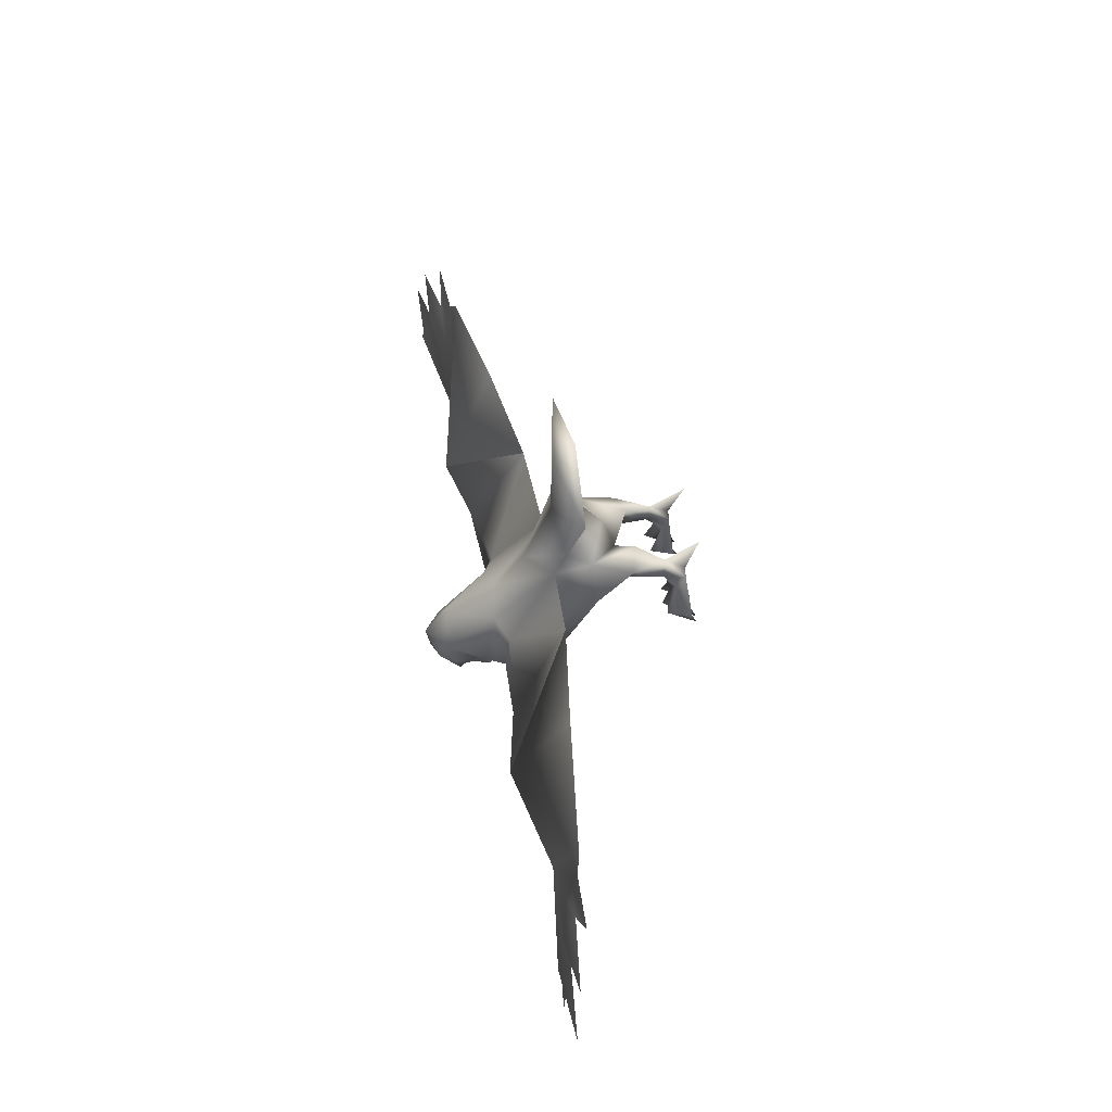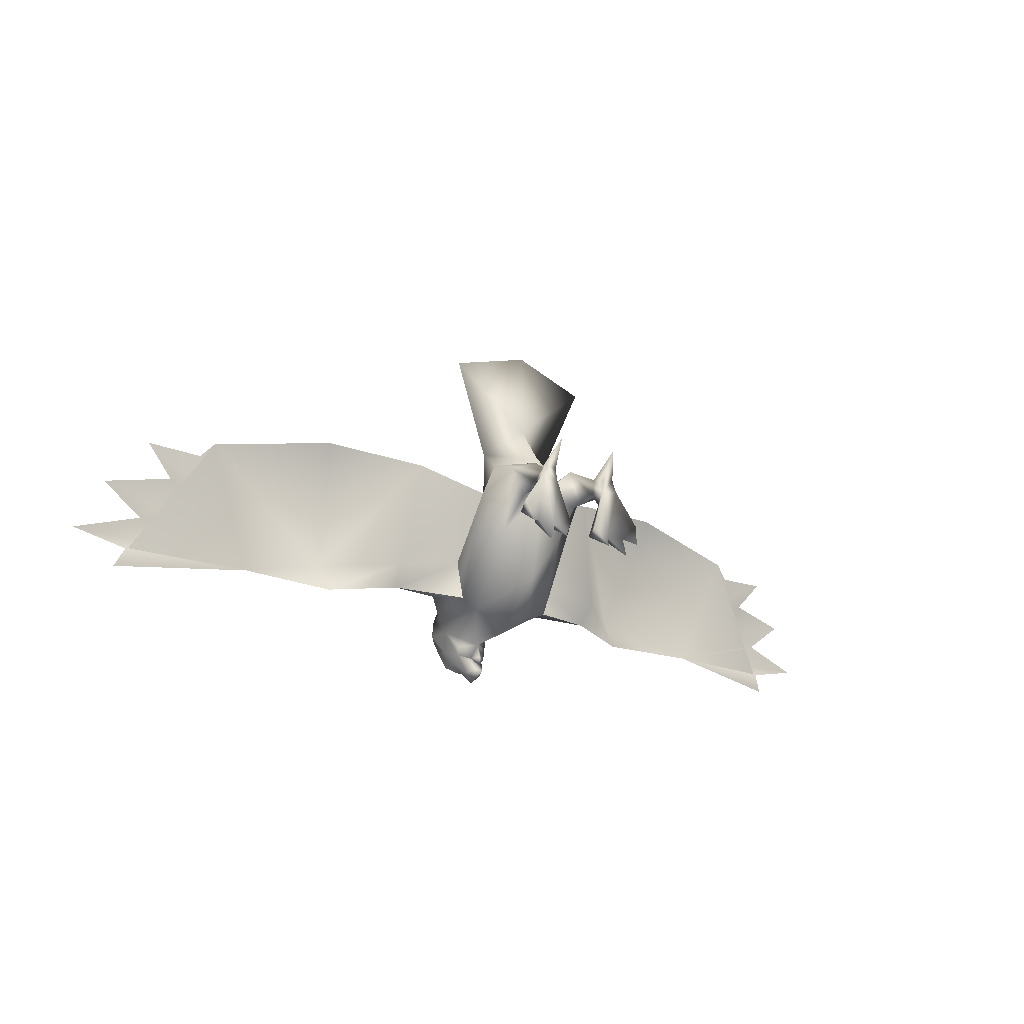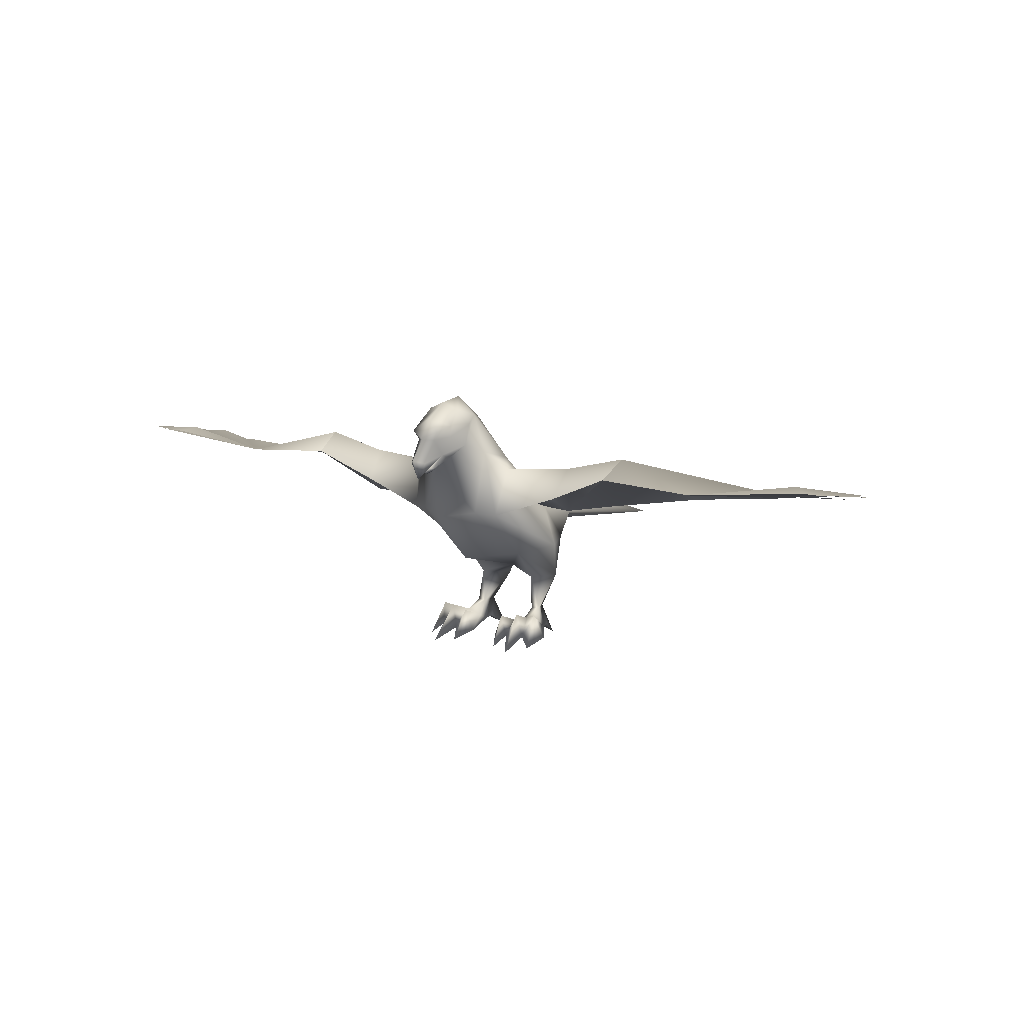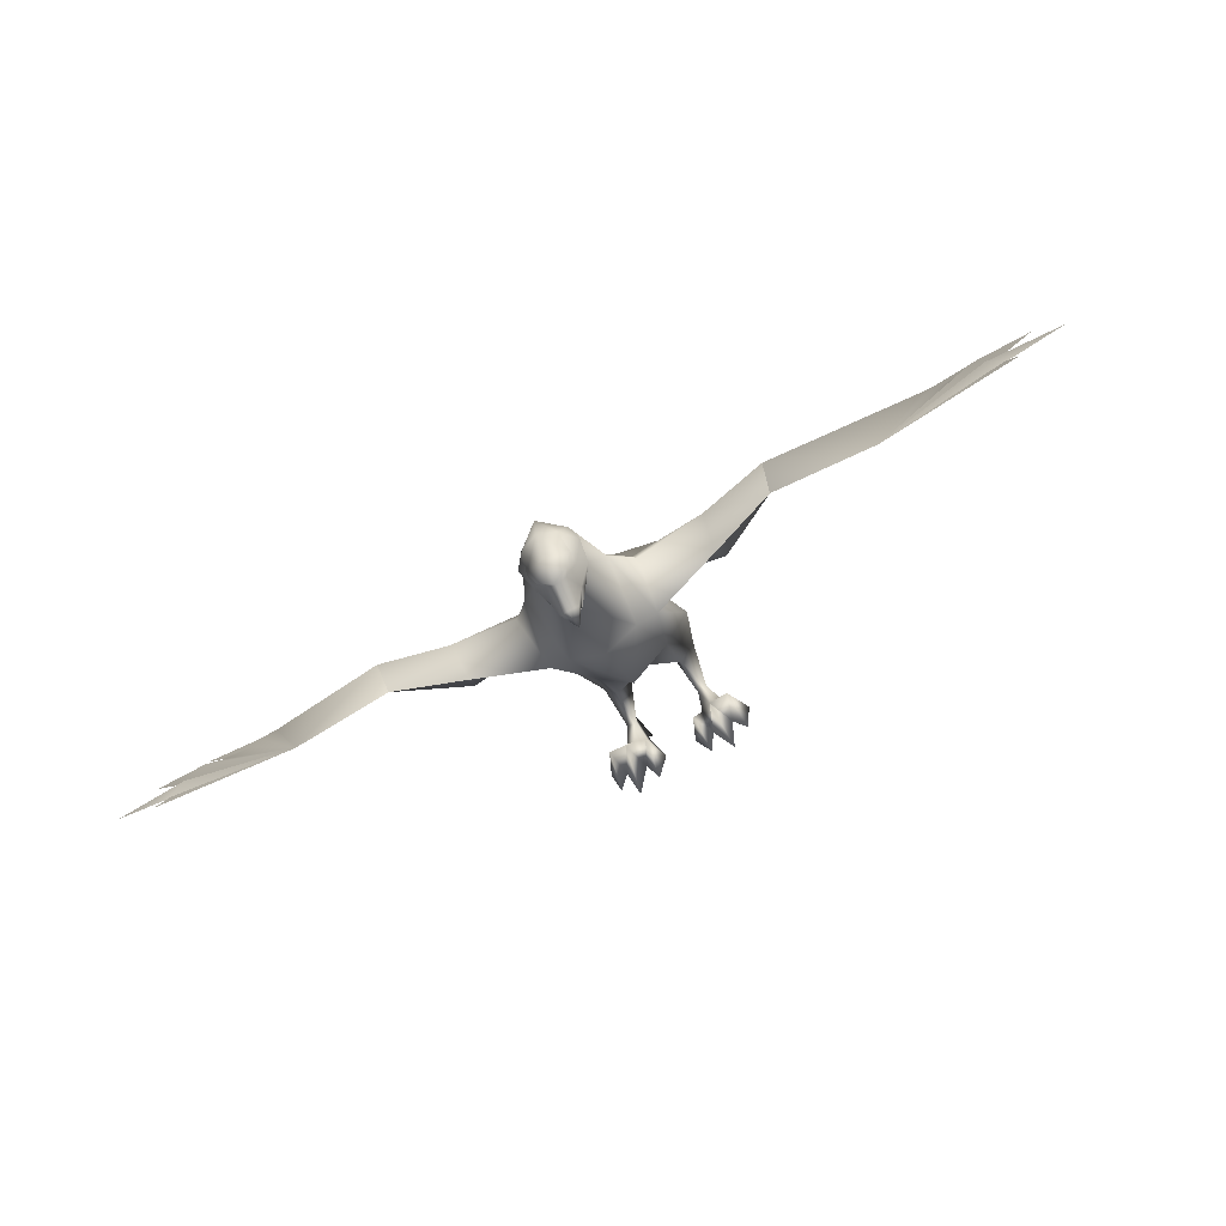
<metadata>
{"format":"obj","ext":"obj","renderer":"f3d","projection":"perspective","resolution":1024,"background":"white","views":[{"elev":55.2,"azim":78.8,"up":"+Y"},{"elev":-20.3,"azim":145.1,"up":"+Y"},{"elev":9.7,"azim":35.6,"up":"+Z"},{"elev":-69.2,"azim":29.0,"up":"+Y"}]}
</metadata>
<code>
v 0.0188 -0.01557 0.09055
v 0.03449 -0.02682 0.06852
v 0.02918 -0.05989 0.1035
v 0.03045 -0.08483 0.09521
v 0.02011 -0.04666 0.06476
v 0.01924 -0.09059 0.09655
v 0.02341 -0.08614 0.1337
v 0.02714 -0.01512 0.0465
v 0.02396 -0.004461 0.07047
v 0.02714 -0.01512 0.0465
v 0.01888 -0.03049 0.04676
v 0.01504 -0.094 0.1382
v 0.02275 0.007336 0.0844
v -0 0.00264 0.05962
v -0 -0.02074 0.106
v -0 -0.0438 0.1232
v 0.0167 -0.05429 0.1263
v 0.01324 -0.08289 0.1554
v -0 -0.06179 0.1521
v 0.01734 -0.09409 0.1505
v 0.009951 -0.09551 0.1593
v -0 -0.08101 0.1657
v -0 -0.09664 0.1633
v 0.01208 -0.1049 0.1505
v 0.01214 -0.1054 0.1441
v 0.008847 -0.1089 0.1332
v 0.00976 -0.1041 0.1308
v -0 -0.1031 0.1238
v 0.00464 -0.1124 0.125
v 0.00464 -0.1124 0.125
v -0 -0.06179 0.1521
v 0.005545 -0.1129 0.1423
v 0.005078 -0.1211 0.129
v 0.003067 -0.1187 0.1233
v 1.576e-06 -0.1081 0.1325
v -0 -0.1212 0.1191
v -0 -0.1175 0.1427
v -0 -0.1263 0.1309
v 0.008749 -0.1142 0.1473
v -0 -0.1175 0.1427
v -0 -0.1178 0.1438
v -0 -0.1094 0.1551
v -0 -0.1115 0.1216
v -0 -0.1165 0.1224
v -0 -0.1212 0.1191
v -0 -0.1263 0.1309
v -0 -0.1094 0.1551
v -0 -0.1094 0.1551
v -0.005078 -0.1211 0.129
v -0 -0.1175 0.1427
v -0.005545 -0.1129 0.1423
v -0.008847 -0.1089 0.1332
v -0.003067 -0.1187 0.1233
v -1.576e-06 -0.1081 0.1325
v -0.01214 -0.1054 0.1441
v -0.01504 -0.094 0.1382
v -0.01734 -0.09409 0.1505
v -0.01324 -0.08289 0.1554
v -0.009951 -0.09551 0.1593
v -0 -0.08101 0.1657
v -0 -0.09664 0.1633
v -0.01208 -0.1049 0.1505
v -0.00976 -0.1041 0.1308
v -0 -0.1031 0.1238
v -0.00464 -0.1124 0.125
v -0.00464 -0.1124 0.125
v -0.0167 -0.05429 0.1263
v -0.02341 -0.08614 0.1337
v -0.01924 -0.09059 0.09655
v -0.03045 -0.08483 0.09521
v -0.02011 -0.04666 0.06476
v -0.03449 -0.02682 0.06852
v -0.02918 -0.05989 0.1035
v -0.0188 -0.01557 0.09055
v -0.02918 -0.05989 0.1197
v -0.03434 -0.07752 0.1233
v -0.02714 -0.01512 0.0465
v -0.02396 -0.004461 0.07047
v -0.02714 -0.01512 0.0465
v -0.01888 -0.03049 0.04676
v -0.02275 0.007336 0.0844
v -0 0.00264 0.05962
v -0.0239 -0.02877 0.02718
v -0.02714 -0.01512 0.0465
v -0.01313 -0.009469 0.04225
v -0.0193 -0.01851 0.02659
v -0.0239 -0.02877 0.02718
v -0 -0.02413 0.05172
v -0.02396 -0.004461 0.07047
v -0 0.00264 0.05962
v -0 -0.02413 0.05172
v 0.02918 -0.05989 0.1197
v 0.03434 -0.07752 0.1233
v 0.0273 -0.02833 0.01523
v 0.01666 -0.03082 0.01522
v 0.01962 -0.05908 0.01423
v 0.008709 -0.05581 0.01304
v 0.01547 -0.06688 0.008167
v 0.03112 -0.05795 0.01463
v 0.02758 -0.07148 0.006666
v 0.04101 -0.04833 0.01374
v 0.03739 -0.06168 0.008989
v 0.02492 -0.02128 0.0155
v 0.01769 -0.02313 0.01554
v 0.01908 -0.006163 0.006677
v 0.04101 -0.04833 0.01374
v 0.03739 -0.06168 0.008989
v 0.03485 -0.05048 0.02702
v 0.03112 -0.05795 0.01463
v 0.03485 -0.05048 0.02702
v 0.0273 -0.02833 0.01523
v 0.0228 -0.04087 0.02254
v 0.0248 -0.0548 0.0275
v 0.02758 -0.07148 0.006666
v 0.01962 -0.05908 0.01423
v 0.02814 -0.03491 0.02033
v 0.01403 -0.05651 0.02576
v 0.0165 -0.03717 0.01867
v 0.008709 -0.05581 0.01304
v 0.01547 -0.06688 0.008167
v 0.0165 -0.03717 0.01867
v 0.01666 -0.03082 0.01522
v 0.01844 -0.02947 0.02659
v 0.0193 -0.01851 0.02659
v 0.01844 -0.02947 0.02659
v 0.01769 -0.02313 0.01554
v 0.01908 -0.006163 0.006677
v 0.02492 -0.02128 0.0155
v 0.0239 -0.02877 0.02718
v 0.02814 -0.03491 0.02033
v 0.0239 -0.02877 0.02718
v 0.03485 -0.05048 0.02702
v 0.0239 -0.02877 0.02718
v 0.0228 -0.04087 0.02254
v 0.0165 -0.03717 0.01867
v 0.01844 -0.02947 0.02659
v 0.01962 -0.05908 0.01423
v 0.0228 -0.04087 0.02254
v 0.01313 -0.009469 0.04225
v 0.02714 -0.01512 0.0465
v 0.0193 -0.01851 0.02659
v 0.02396 -0.004461 0.07047
v -0 -0.02413 0.05172
v 0.0239 -0.02877 0.02718
v -0 0.00264 0.05962
v -0 -0.02413 0.05172
v -0 -0.02413 0.05172
v 0.01888 -0.03049 0.04676
v 0.01313 -0.009469 0.04225
v -0 -0.07478 0.06425
v -0 -0.02413 0.05172
v -0 -0.09965 0.09368
v -0 -0.07478 0.06425
v -0 -0.1031 0.1238
v 0.01888 -0.03049 0.04676
v 0.01844 -0.02947 0.02659
v 0.0239 -0.02877 0.02718
v 0.0193 -0.01851 0.02659
v 0.01844 -0.02947 0.02659
v -0 -0.02413 0.05172
v -0.01888 -0.03049 0.04676
v -0 -0.02413 0.05172
v -0.01313 -0.009469 0.04225
v -0 -0.09965 0.09368
v -0 -0.07478 0.06425
v -0 -0.1031 0.1238
v -0.01844 -0.02947 0.02659
v -0.01888 -0.03049 0.04676
v -0.0239 -0.02877 0.02718
v -0.0193 -0.01851 0.02659
v -0.01844 -0.02947 0.02659
v 0.00464 -0.1124 0.125
v -0 -0.1119 0.1252
v -0 -0.1165 0.1224
v 1.576e-06 -0.1081 0.1325
v 0.008847 -0.1089 0.1332
v 0.0239 -0.02877 0.02718
v 0.02814 -0.03491 0.02033
v 0.0228 -0.04087 0.02254
v -0 0.02585 0.07529
v -0 0.00264 0.05962
v 0.02275 0.007336 0.0844
v 0.04565 0.06279 0.07914
v -0 0.02077 0.08921
v -0 -0.02074 0.106
v -0 0.06416 0.08736
v -0 0.07591 0.0755
v 0.1649 -0.08604 0.1204
v 0.1103 -0.06935 0.1343
v 0.1934 -0.01604 0.1123
v 0.1079 -0.08634 0.1239
v 0.2012 -0.02445 0.1147
v 0.2016 -0.03956 0.1172
v 0.1225 -0.001696 0.1027
v 0.06294 -0.005916 0.09326
v 0.07254 -0.0695 0.1256
v 0.06996 -0.08202 0.1087
v 0.2169 -0.04084 0.1187
v 0.222 -0.05661 0.126
v 0.2316 -0.0662 0.124
v 0.2274 -0.07879 0.1301
v 0.2376 -0.08493 0.1273
v 0.2428 -0.09556 0.13
v 0.2547 -0.04891 0.1237
v 0.2328 -0.0231 0.1161
v 0.2692 -0.07805 0.128
v 0.02918 -0.05989 0.1197
v 0.03434 -0.07752 0.1233
v 0.06996 -0.08202 0.1087
v 0.0188 -0.01557 0.09055
v 0.03045 -0.08483 0.09521
v 0.0239 -0.02877 0.02718
v -0 -0.1212 0.1191
v 0.003067 -0.1187 0.1233
v 1.576e-06 -0.1081 0.1325
v -0 -0.1081 0.1325
v -0 -0.1212 0.1191
v -1.576e-06 -0.1081 0.1325
v -0.003067 -0.1187 0.1233
v 0.1649 -0.08604 0.1204
v 0.1934 -0.01604 0.1123
v 0.1103 -0.06935 0.1343
v 0.1079 -0.08634 0.1239
v 0.2428 -0.09556 0.13
v 0.1225 -0.001696 0.1027
v 0.06294 -0.005916 0.09326
v 0.07254 -0.0695 0.1002
v 0.06996 -0.08202 0.1087
v 0.02918 -0.05989 0.1035
v 0.0188 -0.01557 0.09055
v 0.06996 -0.08202 0.1087
v 0.03045 -0.08483 0.09521
v -0.0273 -0.02833 0.01523
v -0.01962 -0.05908 0.01423
v -0.01666 -0.03082 0.01522
v -0.008709 -0.05581 0.01304
v -0.01547 -0.06688 0.008167
v -0.03112 -0.05795 0.01463
v -0.02758 -0.07148 0.006666
v -0.04101 -0.04833 0.01374
v -0.03739 -0.06168 0.008989
v -0.02492 -0.02128 0.0155
v -0.01769 -0.02313 0.01554
v -0.01908 -0.006163 0.006677
v -0.04101 -0.04833 0.01374
v -0.03485 -0.05048 0.02702
v -0.03739 -0.06168 0.008989
v -0.03485 -0.05048 0.02702
v -0.03112 -0.05795 0.01463
v -0.0273 -0.02833 0.01523
v -0.0228 -0.04087 0.02254
v -0.0248 -0.0548 0.0275
v -0.02758 -0.07148 0.006666
v -0.01962 -0.05908 0.01423
v -0.02814 -0.03491 0.02033
v -0.01403 -0.05651 0.02576
v -0.0165 -0.03717 0.01867
v -0.008709 -0.05581 0.01304
v -0.01547 -0.06688 0.008167
v -0.0165 -0.03717 0.01867
v -0.01666 -0.03082 0.01522
v -0.01844 -0.02947 0.02659
v -0.0193 -0.01851 0.02659
v -0.01844 -0.02947 0.02659
v -0.01769 -0.02313 0.01554
v -0.01908 -0.006163 0.006677
v -0.02492 -0.02128 0.0155
v -0.0239 -0.02877 0.02718
v -0.0239 -0.02877 0.02718
v -0.02814 -0.03491 0.02033
v -0.03485 -0.05048 0.02702
v -0.0228 -0.04087 0.02254
v -0.0239 -0.02877 0.02718
v -0.0165 -0.03717 0.01867
v -0.01844 -0.02947 0.02659
v -0.01962 -0.05908 0.01423
v -0.0228 -0.04087 0.02254
v -0 -0.1175 0.1427
v -0.008749 -0.1142 0.1473
v -0 -0.1178 0.1438
v -0 -0.1094 0.1551
v -0 -0.1094 0.1551
v -0 -0.1094 0.1551
v -0.00464 -0.1124 0.125
v -0 -0.1119 0.1252
v -0 -0.1165 0.1224
v -0.008847 -0.1089 0.1332
v -1.576e-06 -0.1081 0.1325
v -0 -0.1212 0.1191
v -0 -0.1263 0.1309
v -0 -0.1115 0.1216
v -0 -0.1165 0.1224
v -0.0239 -0.02877 0.02718
v -0.0228 -0.04087 0.02254
v -0.02814 -0.03491 0.02033
v -0 0.02585 0.07529
v -0.02275 0.007336 0.0844
v -0 0.00264 0.05962
v -0.04565 0.06279 0.07914
v -0 0.02077 0.08921
v -0 -0.02074 0.106
v -0 0.06416 0.08736
v -0 0.07591 0.0755
v -0.1649 -0.08604 0.1204
v -0.1934 -0.01604 0.1123
v -0.1103 -0.06935 0.1343
v -0.1079 -0.08634 0.1239
v -0.2012 -0.02445 0.1147
v -0.2016 -0.03956 0.1172
v -0.1225 -0.001696 0.1027
v -0.06294 -0.005916 0.09326
v -0.07254 -0.0695 0.1256
v -0.06996 -0.08202 0.1087
v -0.2169 -0.04084 0.1187
v -0.222 -0.05661 0.126
v -0.2316 -0.0662 0.124
v -0.2274 -0.07879 0.1301
v -0.2376 -0.08493 0.1273
v -0.2428 -0.09556 0.13
v -0.2547 -0.04891 0.1237
v -0.2328 -0.0231 0.1161
v -0.2692 -0.07805 0.128
v -0.02918 -0.05989 0.1197
v -0.03434 -0.07752 0.1233
v -0.06996 -0.08202 0.1087
v -0.0188 -0.01557 0.09055
v -0.03045 -0.08483 0.09521
v -0.1649 -0.08604 0.1204
v -0.1103 -0.06935 0.1343
v -0.1934 -0.01604 0.1123
v -0.1079 -0.08634 0.1239
v -0.2428 -0.09556 0.13
v -0.1225 -0.001696 0.1027
v -0.06294 -0.005916 0.09326
v -0.07254 -0.0695 0.1002
v -0.06996 -0.08202 0.1087
v -0.02918 -0.05989 0.1035
v -0.0188 -0.01557 0.09055
v -0.06996 -0.08202 0.1087
v -0.03045 -0.08483 0.09521
g eagle1
f 3 2 1
f 2 3 4
f 5 2 4
f 5 4 6
f 7 6 4
f 2 5 8
f 1 2 9
f 9 2 10
f 10 5 11
f 7 12 6
f 1 9 13
f 13 9 14
f 1 13 15
f 16 1 15
f 16 17 1
f 7 17 18
f 7 18 12
f 18 17 19
f 19 17 16
f 18 20 12
f 18 21 20
f 22 21 18
f 22 23 21
f 21 23 24
f 20 21 25
f 25 21 24
f 20 25 12
f 26 12 25
f 27 12 26
f 27 28 12
f 29 28 27
f 27 26 30
f 31 22 18
f 25 24 32
f 32 26 25
f 32 33 26
f 26 33 34
f 34 35 26
f 33 36 34
f 37 33 32
f 37 38 33
f 32 24 39
f 32 39 40
f 40 39 41
f 41 39 42
f 43 28 29
f 30 44 43
f 33 46 45
f 24 47 39
f 24 23 48
f 38 50 49
f 49 50 51
f 49 51 52
f 49 52 53
f 54 53 52
f 36 49 53
f 52 51 55
f 56 52 55
f 55 57 56
f 57 58 56
f 59 58 57
f 59 57 55
f 59 60 58
f 61 60 59
f 61 59 62
f 59 55 62
f 62 55 51
f 56 63 52
f 64 63 56
f 64 65 63
f 52 63 66
f 60 19 58
f 67 58 19
f 67 68 58
f 58 68 56
f 56 68 69
f 69 68 70
f 70 71 69
f 72 71 70
f 73 72 70
f 72 73 74
f 75 67 74
f 76 67 75
f 70 68 76
f 68 67 76
f 71 72 77
f 72 74 78
f 72 78 79
f 71 79 80
f 67 16 74
f 67 19 16
f 78 74 81
f 78 81 82
f 81 74 15
f 74 16 15
f 83 80 77
f 85 84 78
f 85 86 84
f 87 79 86
f 89 88 85
f 91 78 90
f 17 93 92
f 17 92 1
f 17 7 93
f 7 4 93
f 96 95 94
f 96 97 95
f 97 96 98
f 96 94 99
f 100 96 99
f 99 94 101
f 102 99 101
f 95 103 94
f 104 103 95
f 104 105 103
f 108 107 106
f 110 109 107
f 111 110 106
f 112 109 110
f 113 109 112
f 109 113 114
f 113 115 114
f 112 115 113
f 111 116 110
f 115 118 117
f 117 118 119
f 115 117 120
f 120 117 119
f 122 119 121
f 122 121 123
f 122 125 124
f 126 122 124
f 127 126 124
f 124 128 127
f 124 111 128
f 129 111 124
f 131 130 111
f 112 132 130
f 134 133 123
f 134 136 135
f 138 135 137
f 140 139 9
f 141 139 140
f 143 142 139
f 10 144 141
f 9 146 145
f 149 148 147
f 5 147 148
f 151 5 150
f 5 6 150
f 153 6 152
f 152 6 154
f 154 6 12
f 156 155 149
f 156 157 148
f 159 149 158
f 71 160 150
f 69 71 150
f 162 71 161
f 161 163 162
f 69 165 164
f 69 164 166
f 69 166 56
f 168 167 163
f 169 167 161
f 163 171 170
f 26 173 172
f 172 173 174
f 176 175 173
f 179 178 177
f 182 181 180
f 180 183 182
f 182 183 184
f 182 184 185
f 184 183 186
f 183 187 186
f 180 187 183
f 190 189 188
f 191 188 189
f 190 188 192
f 193 192 188
f 189 190 194
f 195 189 194
f 196 189 195
f 191 189 196
f 197 191 196
f 193 188 198
f 199 198 188
f 199 188 200
f 201 200 188
f 201 188 202
f 203 202 188
f 204 198 199
f 204 199 200
f 205 192 193
f 205 193 198
f 206 200 201
f 206 201 202
f 196 195 207
f 196 207 208
f 196 208 209
f 207 195 210
f 208 211 209
f 11 212 8
f 215 214 213
f 215 213 216
f 217 216 213
f 217 213 216
f 218 216 213
f 219 218 213
f 222 221 220
f 220 223 222
f 224 220 221
f 221 222 225
f 222 226 225
f 222 227 226
f 222 223 227
f 223 228 227
f 229 227 228
f 226 227 230
f 227 229 230
f 232 229 231
f 235 234 233
f 236 234 235
f 234 236 237
f 233 234 238
f 234 239 238
f 233 238 240
f 238 241 240
f 242 235 233
f 242 243 235
f 244 243 242
f 247 246 245
f 249 248 247
f 248 250 245
f 249 251 248
f 249 252 251
f 252 249 253
f 254 252 253
f 254 251 252
f 255 250 248
f 257 254 256
f 256 258 257
f 256 254 259
f 256 259 258
f 261 260 258
f 260 261 262
f 264 261 263
f 261 265 263
f 265 266 263
f 267 263 266
f 250 263 267
f 250 268 263
f 270 269 250
f 271 251 270
f 273 272 262
f 275 272 274
f 274 277 276
f 279 51 278
f 279 278 280
f 279 280 281
f 62 51 279
f 282 62 279
f 61 62 283
f 285 52 284
f 285 284 286
f 288 287 285
f 290 49 289
f 292 66 291
f 64 291 65
f 295 294 293
f 298 297 296
f 299 296 297
f 299 297 300
f 300 297 301
f 299 300 302
f 303 299 302
f 303 296 299
f 306 305 304
f 304 307 306
f 305 308 304
f 309 304 308
f 305 306 310
f 306 311 310
f 306 312 311
f 306 307 312
f 307 313 312
f 309 314 304
f 315 304 314
f 315 316 304
f 317 304 316
f 317 318 304
f 319 304 318
f 314 320 315
f 315 320 316
f 308 321 309
f 309 321 314
f 316 322 317
f 317 322 318
f 311 312 323
f 323 312 324
f 324 312 325
f 311 323 326
f 327 324 325
f 330 329 328
f 331 328 329
f 328 332 330
f 329 330 333
f 334 329 333
f 335 329 334
f 331 329 335
f 336 331 335
f 335 337 336
f 335 334 338
f 337 335 338
f 337 340 339

</code>
